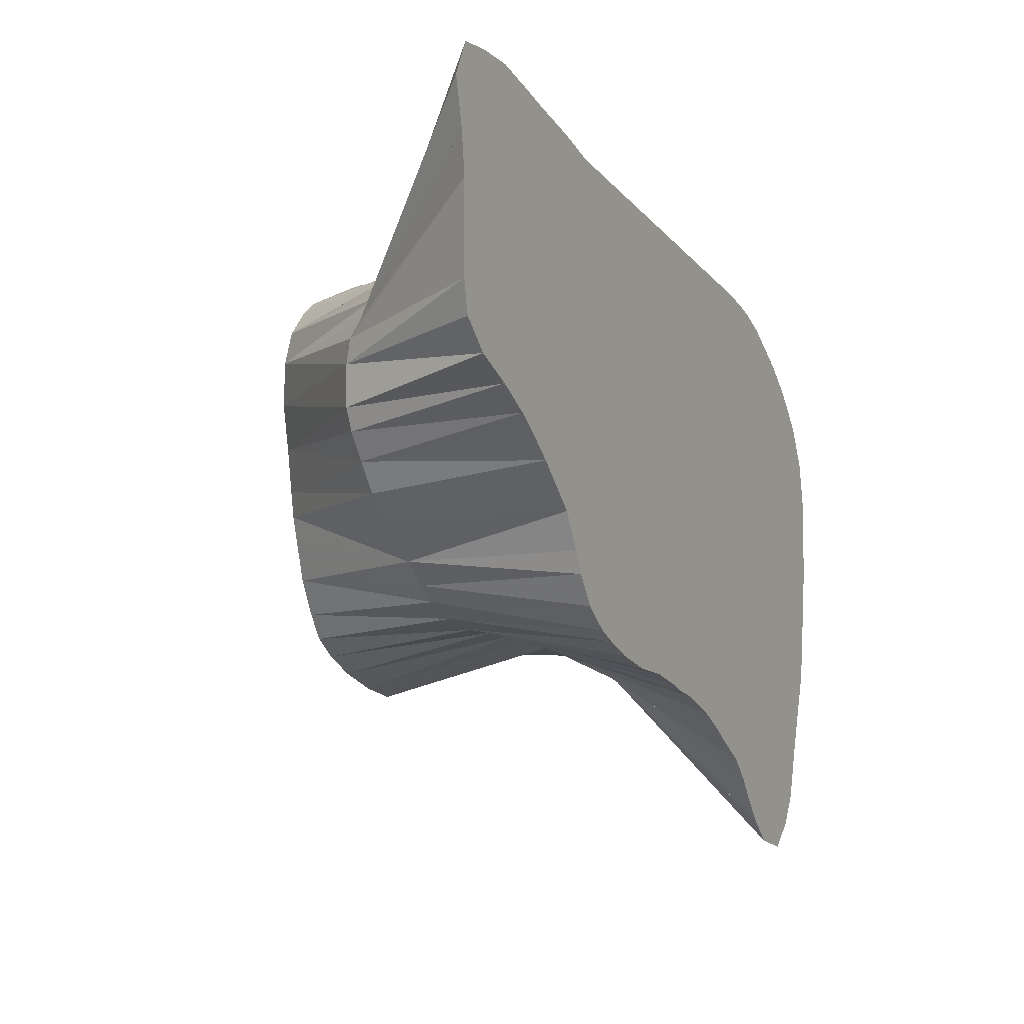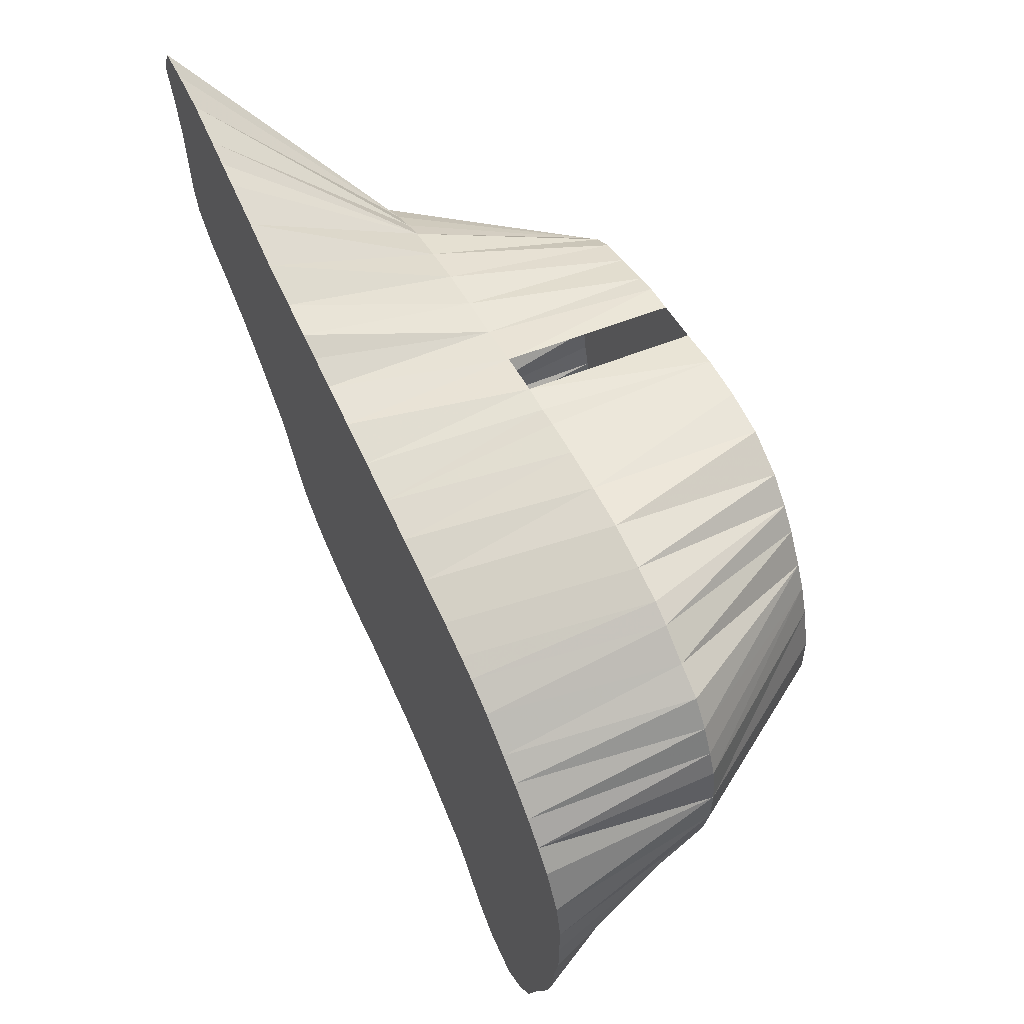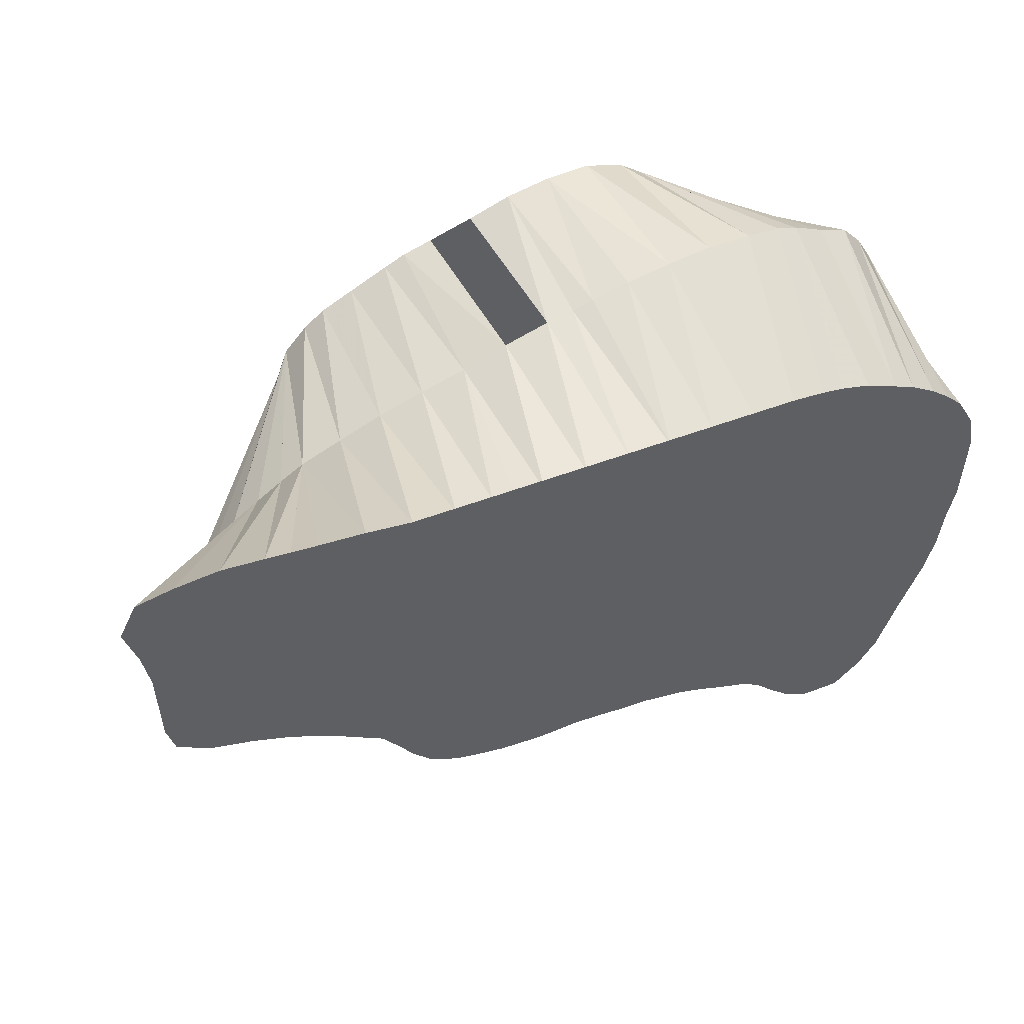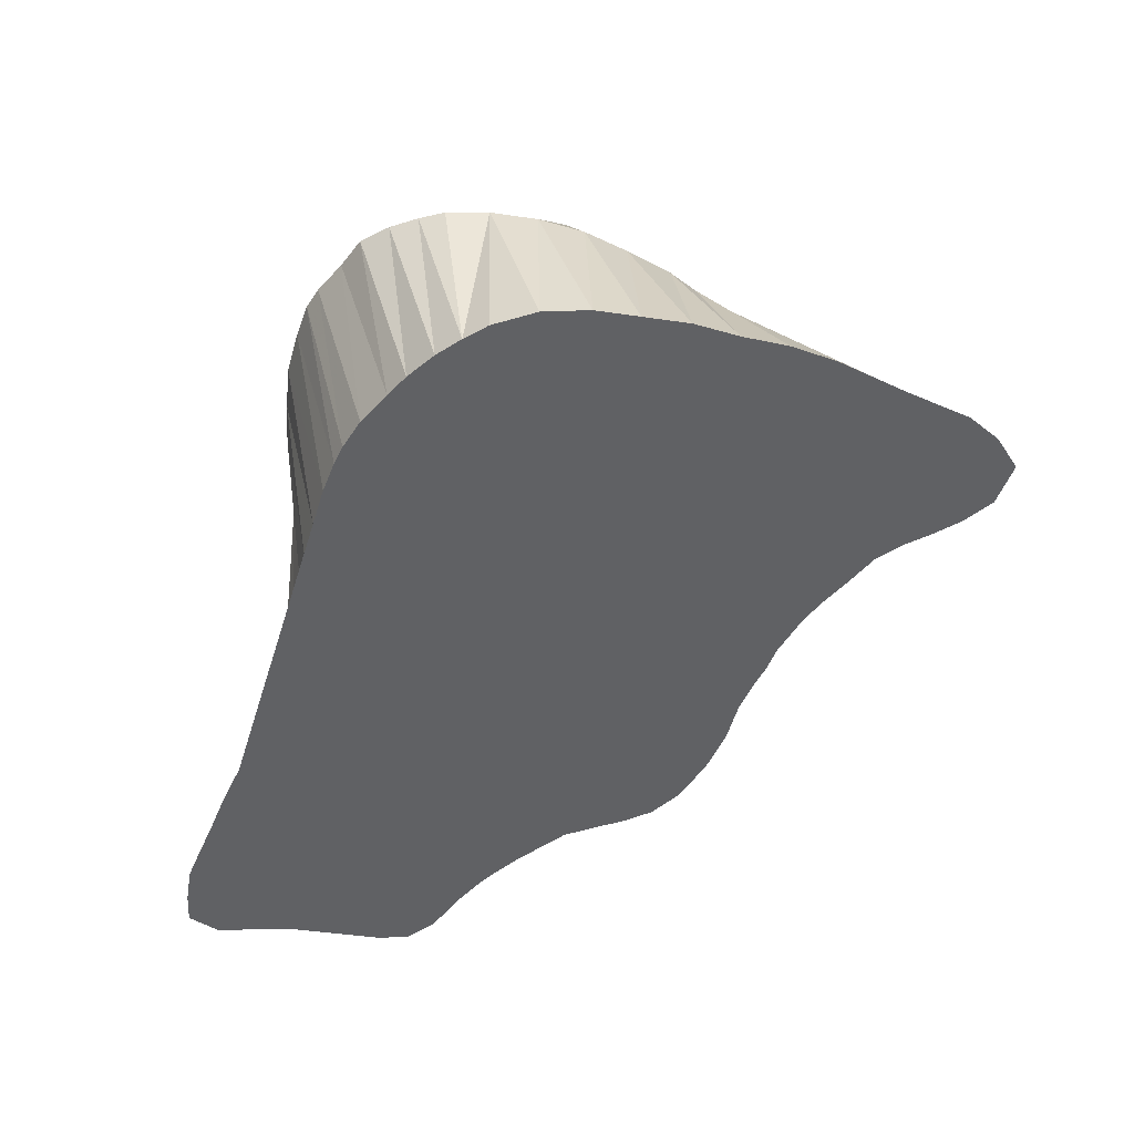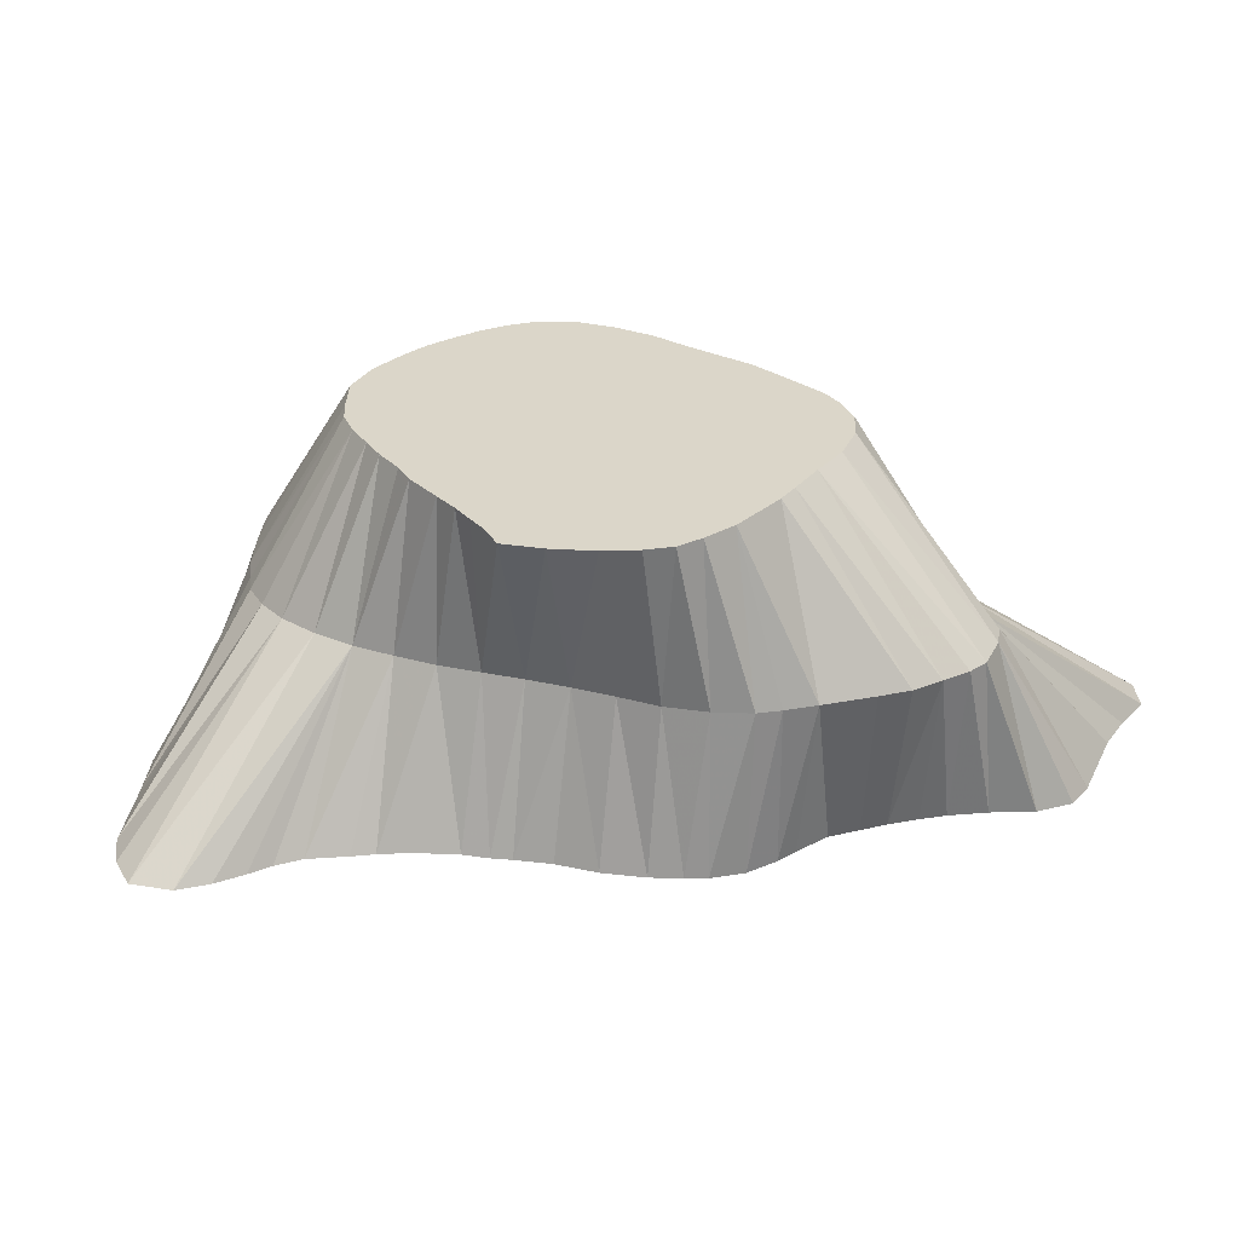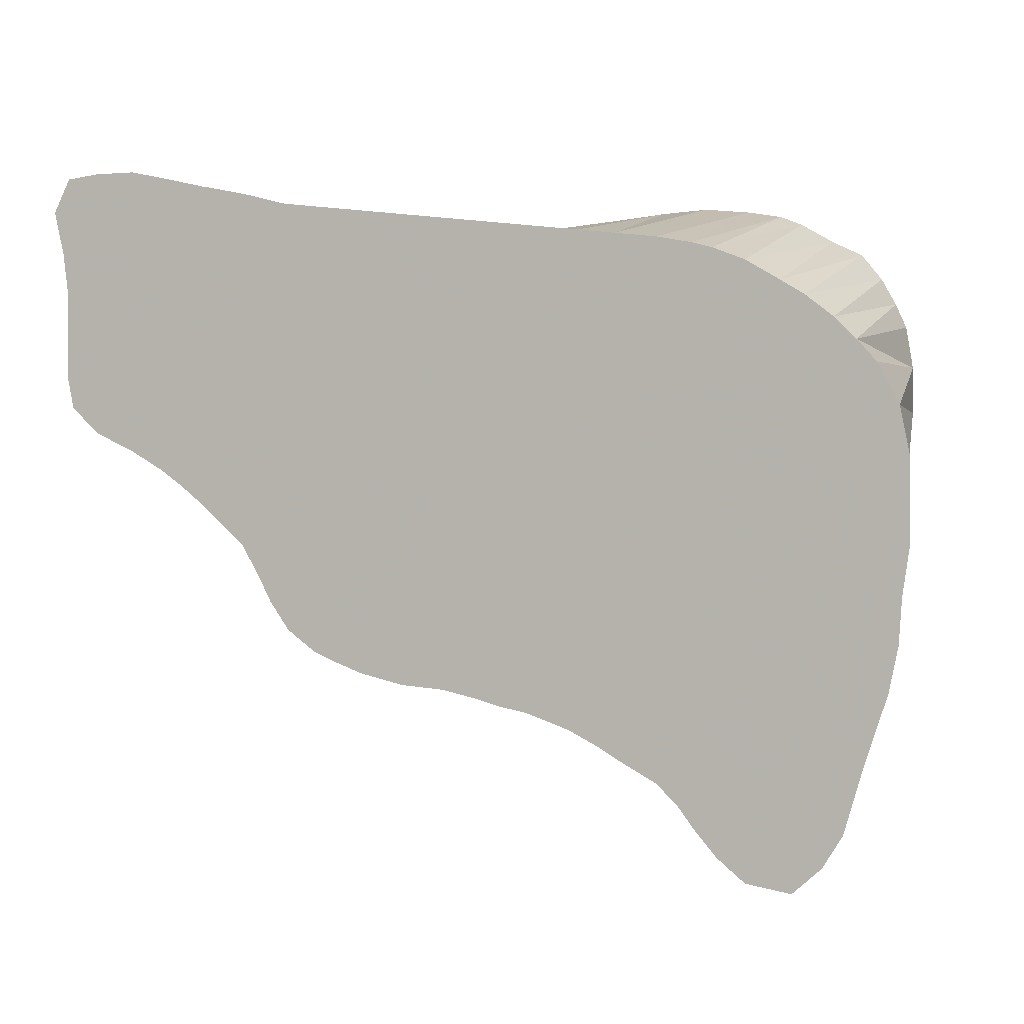
<metadata>
{"format":"obj","ext":"obj","renderer":"f3d","projection":"perspective","resolution":1024,"background":"white","views":[{"elev":-7.3,"azim":116.1,"up":"+Y"},{"elev":60.0,"azim":-115.7,"up":"+Y"},{"elev":54.7,"azim":153.5,"up":"+Y"},{"elev":-47.0,"azim":-99.4,"up":"+Z"},{"elev":29.9,"azim":22.6,"up":"+Z"},{"elev":-0.1,"azim":-158.7,"up":"+Y"}]}
</metadata>
<code>
v 367.5 805.4 -95.07
v 386.6 745.6 -45.07
v 364 720 -95.07
v 531.9 822.5 -145.1
v 527.6 733.1 -45.07
v 387 758.8 -45.07
v 389.4 693.8 -95.07
v 391.6 733.1 -45.07
v 394.4 780.6 -45.07
v 441.2 815 -45.07
v 466.9 811 -145.1
v 390.9 771.9 -45.07
v 401.4 719.4 -45.07
v 408.8 713.8 -45.07
v 395 726.2 -45.07
v 346.7 693.8 -145.1
v 398.2 787.5 -45.07
v 521.9 789.2 -45.07
v 404.2 796.9 -45.07
v 409.4 803.1 -45.07
v 385.6 815.3 -95.07
v 455.2 683.2 -45.07
v 415.6 708.4 -45.07
v 508.8 818.4 -145.1
v 357.5 790.6 -95.07
v 416.2 809.2 -45.07
v 528.5 781.9 -45.07
v 424.1 703.1 -45.07
v 415 688 -95.07
v 428.1 814.4 -45.07
v 430 698 -45.07
v 441.2 691.7 -45.07
v 448.8 687.5 -45.07
v 391.9 817.9 -95.07
v 352.5 758.8 -95.07
v 454.4 813.5 -45.07
v 493.1 680 -45.07
v 389.4 799.8 -145.1
v 466.6 676.1 -45.07
v 480 812.5 -95.07
v 532.1 771.9 -45.07
v 480 675.9 -45.07
v 515.6 793.8 -45.07
v 466.9 810 -45.07
v 343.8 745.6 -145.1
v 510.4 689.8 -45.07
v 467.5 673.8 -45.07
v 545 708.1 -95.07
v 495 802.5 -45.07
v 480 806.9 -45.07
v 361.6 798.1 -95.07
v 488.8 805 -45.07
v 532.5 758.8 -45.07
v 503.1 684.8 -45.07
v 493.1 679.1 -145.1
v 520.5 706.9 -45.07
v 506.2 797.7 -45.07
v 506.2 691.2 -95.07
v 515.2 696.9 -45.07
v 524.2 718.8 -45.07
v 529.8 745.6 -45.07
v 526.2 725.6 -45.07
v 354.5 745.6 -95.07
v 352.5 771.9 -95.07
v 354.4 783.8 -95.07
v 358.8 733.1 -95.07
v 415 821.2 -95.07
v 401.9 690 -95.07
v 462.5 673.8 -145.1
v 368.8 711.9 -95.07
v 572.5 832.2 -145.1
v 519.4 693.6 -95.07
v 372.5 705.1 -95.07
v 376.2 809.8 -95.07
v 380 698.8 -95.07
v 401.9 819.8 -95.07
v 428.1 687.5 -95.07
v 428.1 820.6 -95.07
v 441.2 687.5 -95.07
v 441.2 819.4 -95.07
v 454.4 688.8 -95.07
v 452.5 817.7 -95.07
v 458.8 816.2 -95.07
v 466.9 690 -95.07
v 605.5 762.5 -145.1
v 466.9 815.4 -95.07
v 480 690.9 -95.07
v 493.1 691.2 -95.07
v 493.1 808.8 -95.07
v 506.2 806.1 -95.07
v 519.4 802.9 -95.07
v 530.6 697.7 -95.07
v 531.9 798.8 -95.07
v 536.9 701.9 -95.07
v 543.8 794.6 -95.07
v 550.6 790.6 -95.07
v 558.1 718.5 -95.07
v 558.1 786 -95.07
v 565.8 725 -95.07
v 566.2 780 -95.07
v 356.2 660.6 -145.1
v 572 733.1 -95.07
v 358.1 776.9 -145.1
v 573.3 772.5 -95.07
v 577.5 740.6 -95.07
v 580.3 746.9 -95.07
v 580.6 758.8 -95.07
v 578.8 766.2 -95.07
v 343.8 720 -145.1
v 343.8 733.1 -145.1
v 346.4 758.8 -145.1
v 558.1 828.9 -145.1
v 372.5 789.5 -145.1
v 345.8 706.9 -145.1
v 349.5 680.6 -145.1
v 352.7 770.6 -145.1
v 353.8 668.1 -145.1
v 358.3 653.8 -145.1
v 361.9 641.9 -145.1
v 364.4 783.1 -145.1
v 367.8 632.5 -145.1
v 609.1 810.6 -145.1
v 404 641.2 -145.1
v 376.2 625 -145.1
v 379.4 793.8 -145.1
v 389.4 627.1 -145.1
v 397.5 633.8 -145.1
v 398.8 803.5 -145.1
v 405 805.2 -145.1
v 408.8 647.5 -145.1
v 415 807.3 -145.1
v 607.5 771.9 -145.1
v 415.1 653.6 -145.1
v 426.2 659.6 -145.1
v 428.1 808.8 -145.1
v 553.1 726.2 -145.1
v 432.5 663.3 -145.1
v 441.2 667.7 -145.1
v 441.2 810 -145.1
v 454.4 672.2 -145.1
v 501.9 815.6 -145.1
v 454.4 810 -145.1
v 468.8 675.5 -145.1
v 480 678.1 -145.1
v 480 812.5 -145.1
v 493.1 813 -145.1
v 506.2 682.2 -145.1
v 515.6 685.6 -145.1
v 519.4 819.1 -145.1
v 521.9 688.3 -145.1
v 530.5 694.6 -145.1
v 536.6 703.1 -145.1
v 539.8 709.4 -145.1
v 545 826 -145.1
v 545.8 719.7 -145.1
v 559.4 731.9 -145.1
v 566.9 737.8 -145.1
v 565.6 830 -145.1
v 573.8 742.7 -145.1
v 584.4 748.8 -145.1
v 584.4 834.9 -145.1
v 596.9 754.5 -145.1
v 596.9 835 -145.1
v 607.1 833.9 -145.1
v 607.5 785 -145.1
v 607.5 798.1 -145.1
v 612.3 823.8 -145.1
f 91 149 4
f 93 149 4
f 93 154 4
f 95 154 4
f 96 154 4
f 11 142 83
f 86 145 11
f 70 114 16
f 73 114 16
f 75 114 16
f 7 115 16
f 73 115 16
f 75 115 16
f 89 141 24
f 90 141 24
f 24 149 90
f 91 149 24
f 38 125 74
f 21 128 38
f 45 110 63
f 45 110 66
f 35 111 45
f 63 111 45
f 87 144 55
f 55 147 88
f 81 140 69
f 69 143 84
f 95 158 71
f 96 158 71
f 96 161 71
f 85 132 107
f 108 132 85
f 107 162 85
f 108 162 85
f 75 117 101
f 7 118 101
f 75 118 101
f 103 116 64
f 25 120 103
f 65 120 103
f 66 110 109
f 3 114 109
f 109 114 70
f 35 116 111
f 111 116 64
f 95 154 112
f 96 154 112
f 98 154 112
f 95 158 112
f 96 158 112
f 25 120 113
f 51 120 113
f 1 125 113
f 73 117 115
f 75 117 115
f 7 119 118
f 75 119 118
f 119 121 7
f 7 124 121
f 68 124 121
f 104 166 122
f 100 167 122
f 104 167 122
f 29 127 123
f 68 127 123
f 29 130 123
f 68 130 123
f 124 126 68
f 29 127 126
f 68 127 126
f 128 129 34
f 128 129 76
f 76 131 129
f 29 133 130
f 68 133 130
f 67 135 131
f 132 165 108
f 29 134 133
f 68 134 133
f 133 134 77
f 29 137 134
f 77 137 134
f 78 139 135
f 80 139 135
f 97 155 136
f 136 156 99
f 137 138 77
f 137 138 79
f 138 140 79
f 80 142 139
f 82 142 139
f 141 146 89
f 84 144 143
f 87 144 143
f 40 146 145
f 147 148 58
f 148 150 72
f 150 151 92
f 151 152 92
f 94 152 151
f 48 153 152
f 94 153 152
f 153 155 48
f 156 157 102
f 102 159 157
f 157 159 105
f 100 160 159
f 105 160 159
f 159 160 106
f 104 162 160
f 106 162 160
f 107 162 160
f 108 162 160
f 98 163 161
f 163 164 98
f 100 164 163
f 100 167 164
f 104 166 165
f 108 166 165
f 9 51 1
f 17 51 1
f 113 51 1
f 9 74 1
f 17 74 1
f 1 74 125
f 8 66 3
f 3 66 109
f 3 70 8
f 15 70 3
f 109 70 3
f 3 70 114
f 13 68 7
f 7 68 14
f 7 68 121
f 7 68 124
f 13 75 7
f 16 75 7
f 101 75 7
f 7 75 115
f 118 75 7
f 119 75 7
f 21 34 17
f 19 34 21
f 21 34 20
f 21 34 128
f 9 74 21
f 17 74 21
f 19 74 21
f 38 74 21
f 9 51 25
f 113 51 25
f 120 51 25
f 9 65 25
f 12 65 25
f 103 65 25
f 120 65 25
f 14 68 29
f 23 68 29
f 123 68 29
f 126 68 29
f 127 68 29
f 130 68 29
f 133 68 29
f 134 68 29
f 29 77 28
f 31 77 29
f 133 77 29
f 134 77 29
f 29 77 137
f 19 76 34
f 20 76 34
f 128 76 34
f 129 76 34
f 2 63 35
f 6 63 35
f 45 63 35
f 111 63 35
f 6 64 35
f 111 64 35
f 35 64 116
f 145 86 40
f 50 89 40
f 40 89 52
f 40 89 146
f 5 94 48
f 56 94 48
f 60 94 48
f 62 94 48
f 152 94 48
f 153 94 48
f 5 97 48
f 48 97 61
f 62 97 48
f 155 97 48
f 46 72 58
f 59 72 58
f 148 72 58
f 54 88 58
f 58 88 147
f 63 66 2
f 45 66 63
f 110 66 63
f 12 65 64
f 64 65 103
f 20 76 67
f 26 76 67
f 131 76 67
f 67 78 26
f 30 78 67
f 67 78 135
f 15 73 70
f 16 73 70
f 114 73 70
f 56 92 72
f 59 92 72
f 150 92 72
f 13 75 73
f 15 75 73
f 16 75 73
f 114 75 73
f 115 75 73
f 73 75 117
f 77 79 31
f 77 79 32
f 137 79 77
f 138 79 77
f 10 80 78
f 30 80 78
f 78 80 135
f 78 80 139
f 79 81 32
f 79 81 33
f 140 81 79
f 10 82 80
f 80 82 139
f 80 82 142
f 22 84 81
f 39 84 81
f 81 84 47
f 69 84 81
f 36 83 82
f 82 83 142
f 83 86 11
f 36 86 83
f 83 86 44
f 84 87 42
f 84 87 143
f 84 87 144
f 87 88 37
f 55 88 87
f 24 90 89
f 49 90 89
f 141 90 89
f 90 91 24
f 43 91 90
f 57 91 90
f 149 91 90
f 4 93 91
f 18 93 91
f 43 93 91
f 149 93 91
f 56 94 92
f 92 94 60
f 92 94 151
f 152 94 92
f 4 95 93
f 18 95 93
f 27 95 93
f 93 95 154
f 95 96 4
f 27 96 95
f 95 96 41
f 71 96 95
f 112 96 95
f 154 96 95
f 158 96 95
f 27 98 96
f 41 98 96
f 96 98 53
f 96 98 112
f 154 98 96
f 96 98 161
f 5 99 97
f 62 99 97
f 136 99 97
f 27 100 98
f 41 100 98
f 98 100 163
f 164 100 98
f 99 102 5
f 156 102 99
f 41 104 100
f 122 104 100
f 100 104 160
f 167 104 100
f 102 105 61
f 157 105 102
f 102 105 159
f 41 108 104
f 53 108 104
f 160 108 104
f 104 108 162
f 165 108 104
f 166 108 104
f 53 106 105
f 61 106 105
f 159 106 105
f 105 106 160
f 53 107 106
f 160 107 106
f 106 107 162
f 41 108 107
f 53 108 107
f 85 108 107
f 132 108 107
f 160 108 107
f 162 108 107
f 35 6 2
f 63 6 2
f 66 8 2
f 48 61 5
f 5 61 97
f 102 61 5
f 48 62 5
f 5 62 94
f 97 62 5
f 99 62 5
f 6 12 64
f 8 15 3
f 70 15 8
f 9 12 25
f 9 12 65
f 1 17 9
f 21 17 9
f 51 17 9
f 74 17 9
f 78 30 10
f 80 30 10
f 10 36 82
f 7 14 13
f 13 14 68
f 73 15 13
f 75 15 13
f 29 23 14
f 68 23 14
f 21 19 17
f 34 19 17
f 74 19 17
f 18 27 93
f 18 27 95
f 91 43 18
f 93 43 18
f 21 20 19
f 34 20 19
f 19 20 76
f 67 26 20
f 76 26 20
f 22 33 81
f 81 39 22
f 22 39 84
f 29 28 23
f 26 30 67
f 78 30 26
f 95 41 27
f 96 41 27
f 98 41 27
f 27 41 100
f 28 31 29
f 77 31 28
f 77 32 31
f 79 32 31
f 79 33 32
f 81 33 32
f 83 44 36
f 36 44 86
f 37 42 87
f 88 54 37
f 84 42 39
f 81 47 39
f 84 47 39
f 96 53 41
f 41 53 98
f 41 53 104
f 107 53 41
f 108 53 41
f 84 47 42
f 90 57 43
f 91 57 43
f 46 54 58
f 46 59 58
f 46 59 72
f 89 52 49
f 49 57 90
f 40 52 50
f 50 52 89
f 105 61 53
f 106 61 53
f 72 59 56
f 92 59 56
f 48 60 56
f 92 60 56
f 94 60 56
f 48 62 60
f 94 62 60
f 4 142 11
f 11 145 4
f 16 114 4
f 4 115 16
f 4 141 24
f 24 149 4
f 4 125 38
f 38 128 4
f 4 110 45
f 45 111 4
f 55 144 4
f 4 147 55
f 69 140 4
f 4 143 69
f 4 158 71
f 71 161 4
f 4 132 85
f 85 162 4
f 101 117 4
f 4 118 101
f 4 116 103
f 103 120 4
f 109 110 4
f 4 114 109
f 111 116 4
f 4 154 112
f 112 158 4
f 4 120 113
f 113 125 4
f 4 117 115
f 4 119 118
f 4 121 119
f 4 124 121
f 122 166 4
f 4 167 122
f 123 127 4
f 4 130 123
f 4 126 124
f 4 127 126
f 128 129 4
f 129 131 4
f 4 133 130
f 131 135 4
f 4 165 132
f 4 134 133
f 4 137 134
f 135 139 4
f 136 155 4
f 4 156 136
f 4 138 137
f 4 140 138
f 139 142 4
f 4 146 141
f 4 144 143
f 145 146 4
f 4 148 147
f 4 150 148
f 4 151 150
f 4 152 151
f 4 153 152
f 4 155 153
f 4 157 156
f 4 159 157
f 4 160 159
f 4 162 160
f 161 163 4
f 163 164 4
f 164 167 4
f 4 166 165
f 5 61 2
f 2 62 5
f 2 12 6
f 8 15 2
f 9 12 2
f 2 17 9
f 10 30 2
f 2 36 10
f 13 14 2
f 2 15 13
f 14 23 2
f 2 19 17
f 2 27 18
f 18 43 2
f 2 20 19
f 2 26 20
f 2 33 22
f 22 39 2
f 23 28 2
f 2 30 26
f 2 41 27
f 28 31 2
f 31 32 2
f 32 33 2
f 2 44 36
f 2 42 37
f 37 54 2
f 39 42 2
f 2 47 39
f 2 53 41
f 42 47 2
f 43 57 2
f 2 50 44
f 2 54 46
f 46 59 2
f 49 52 2
f 2 57 49
f 2 52 50
f 2 61 53
f 2 59 56
f 56 60 2
f 60 62 2

</code>
